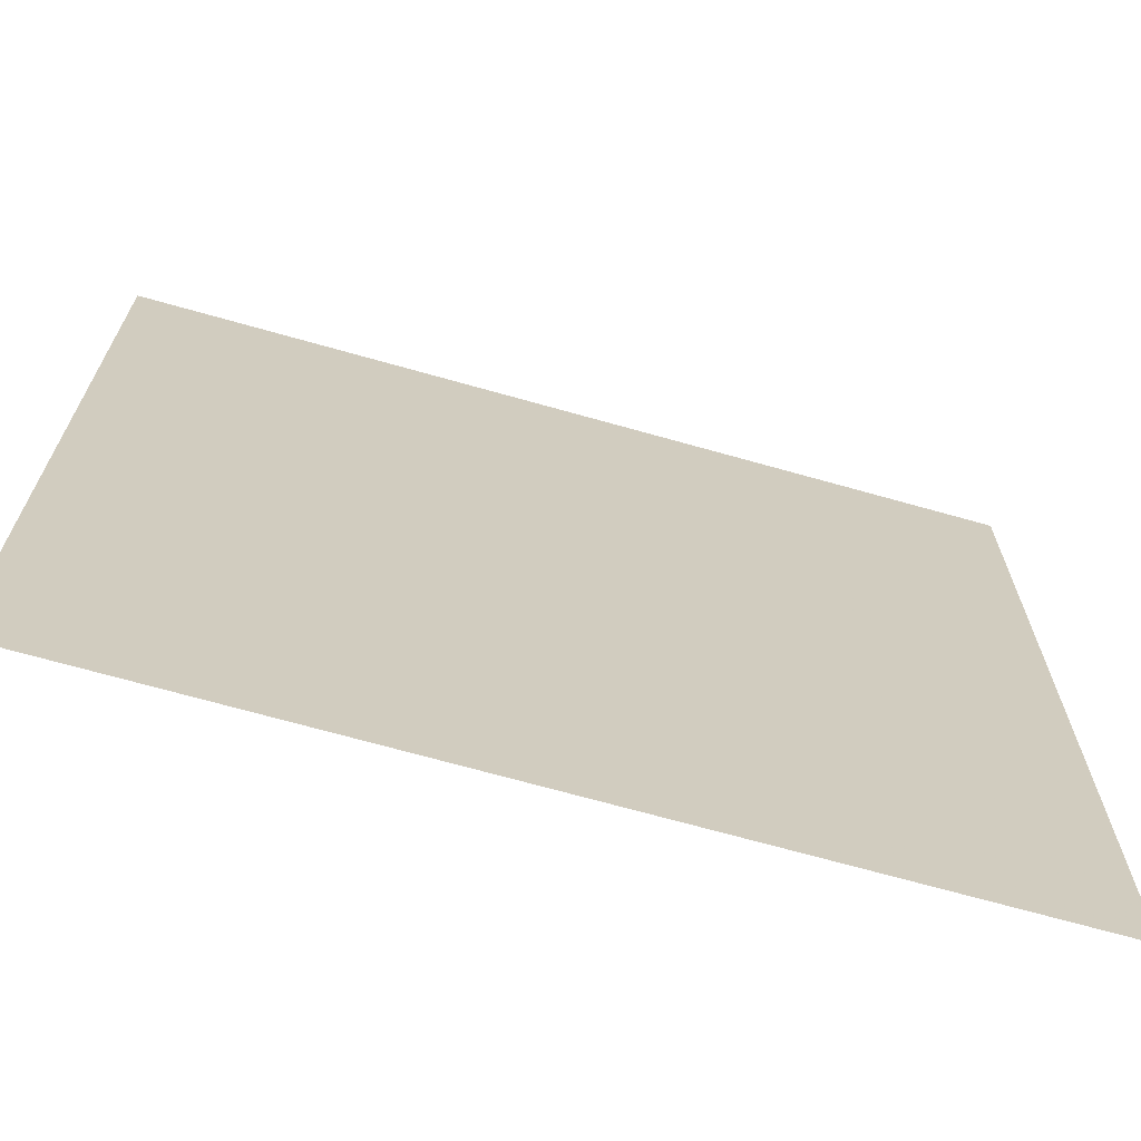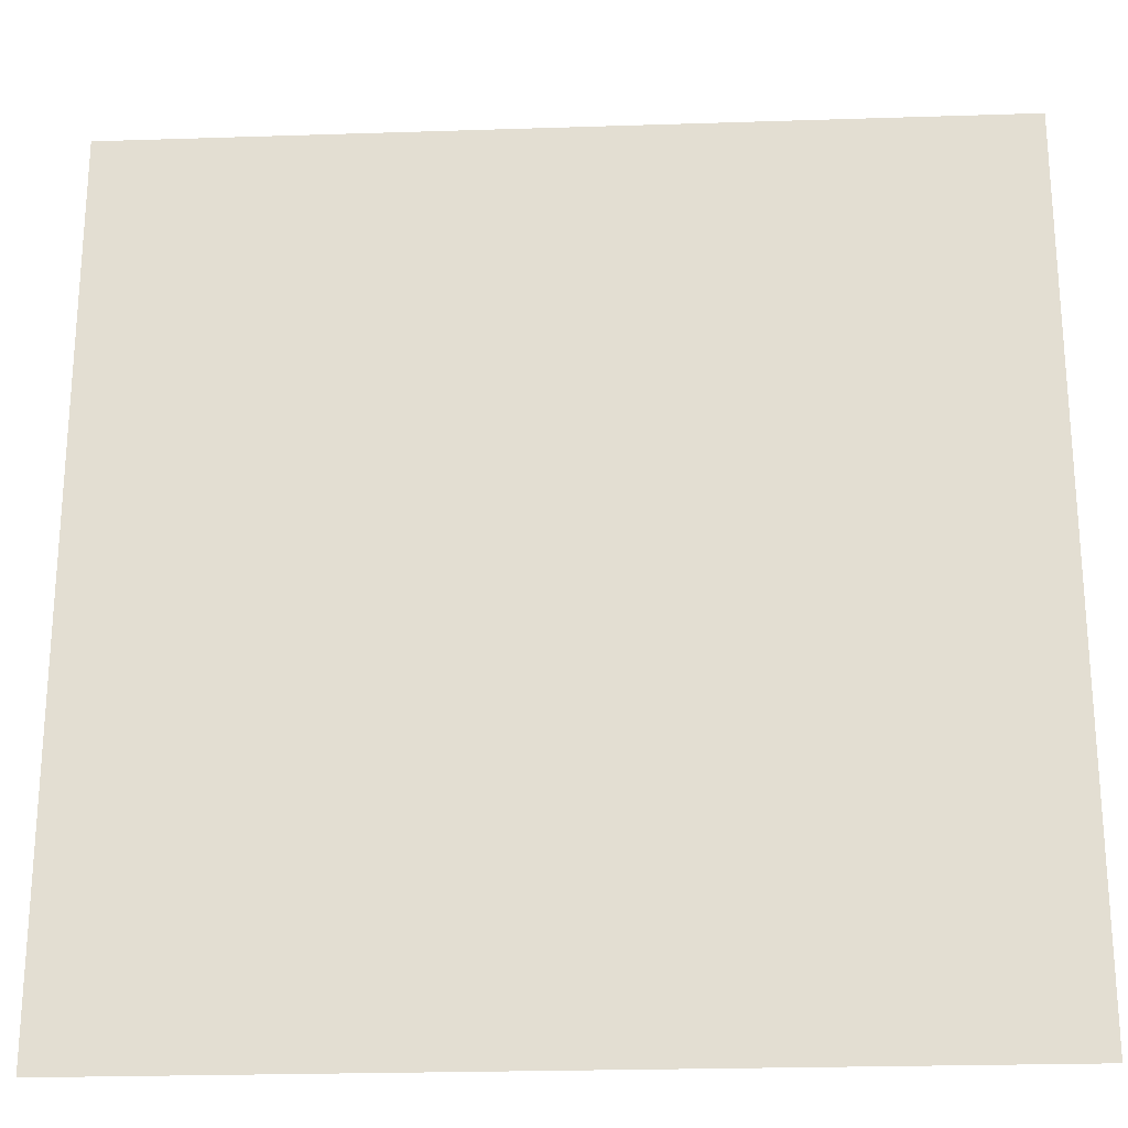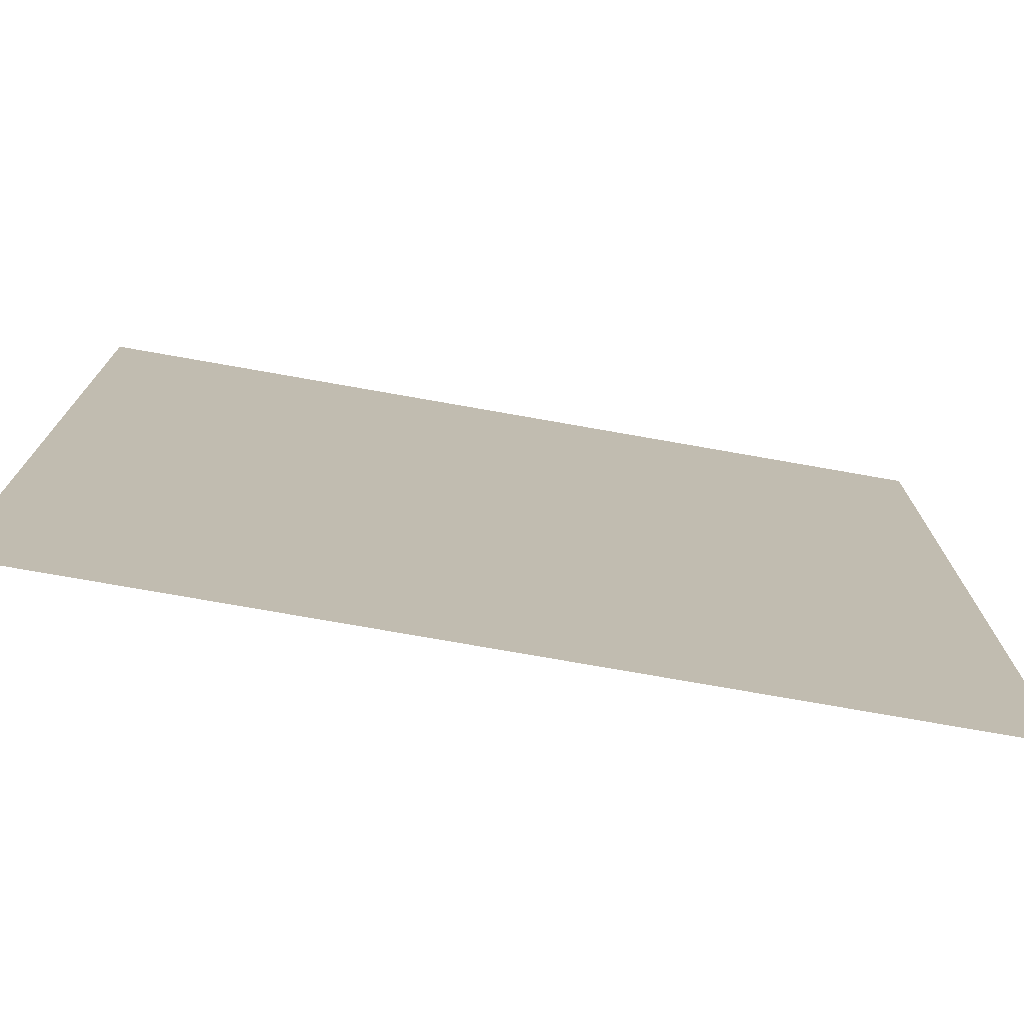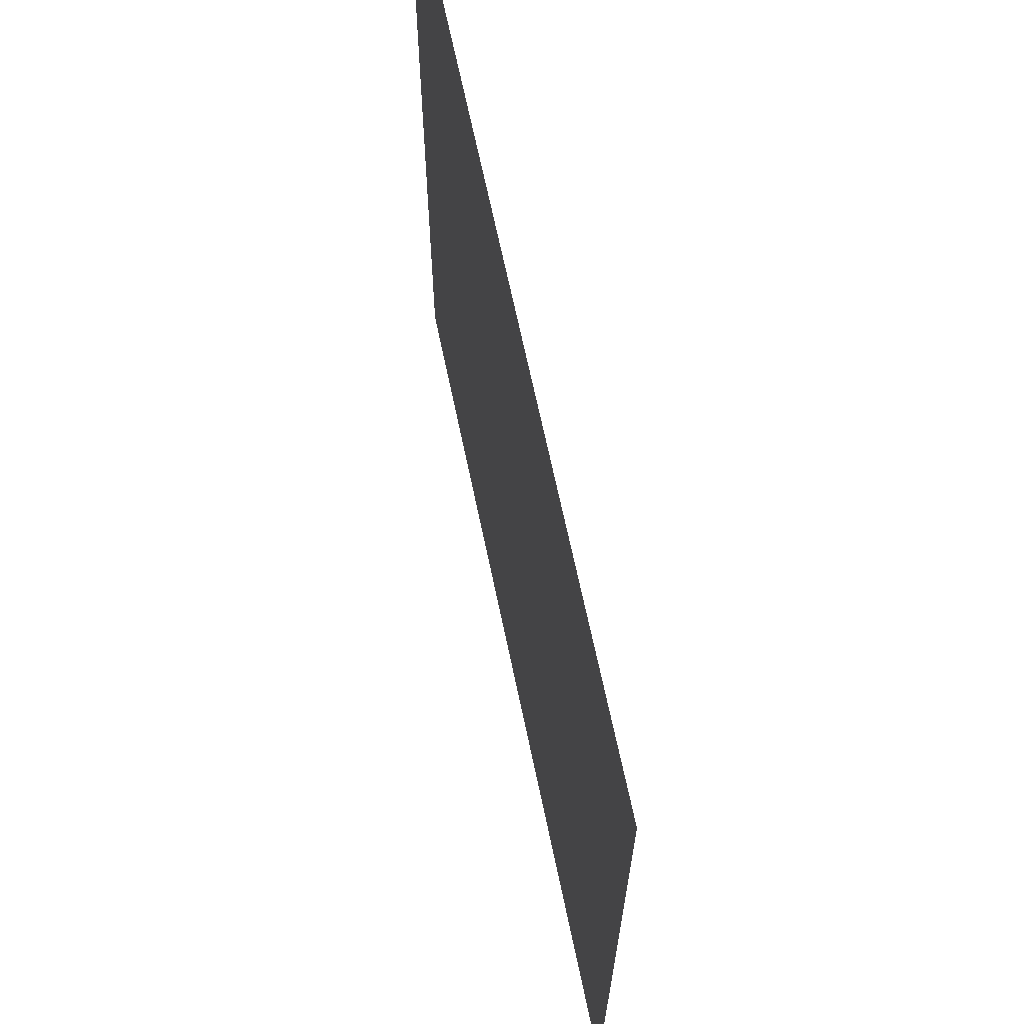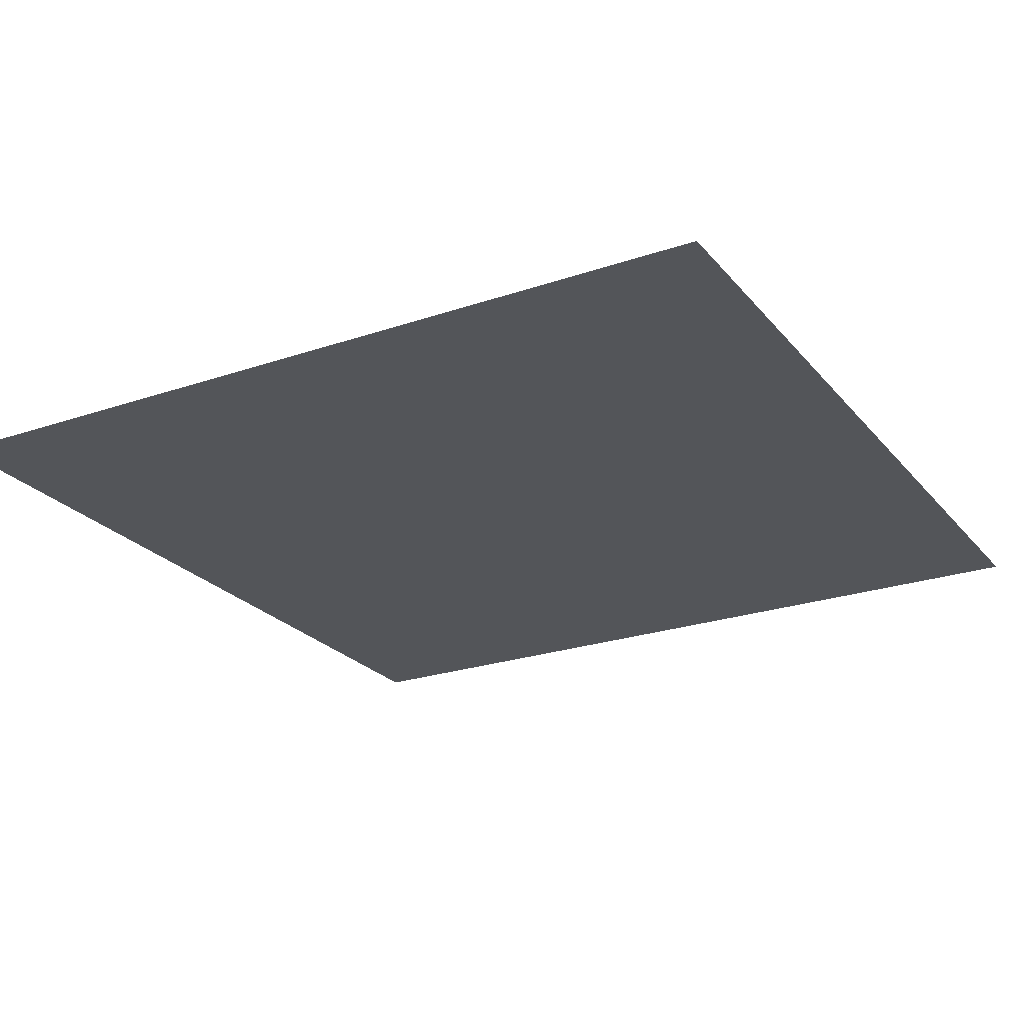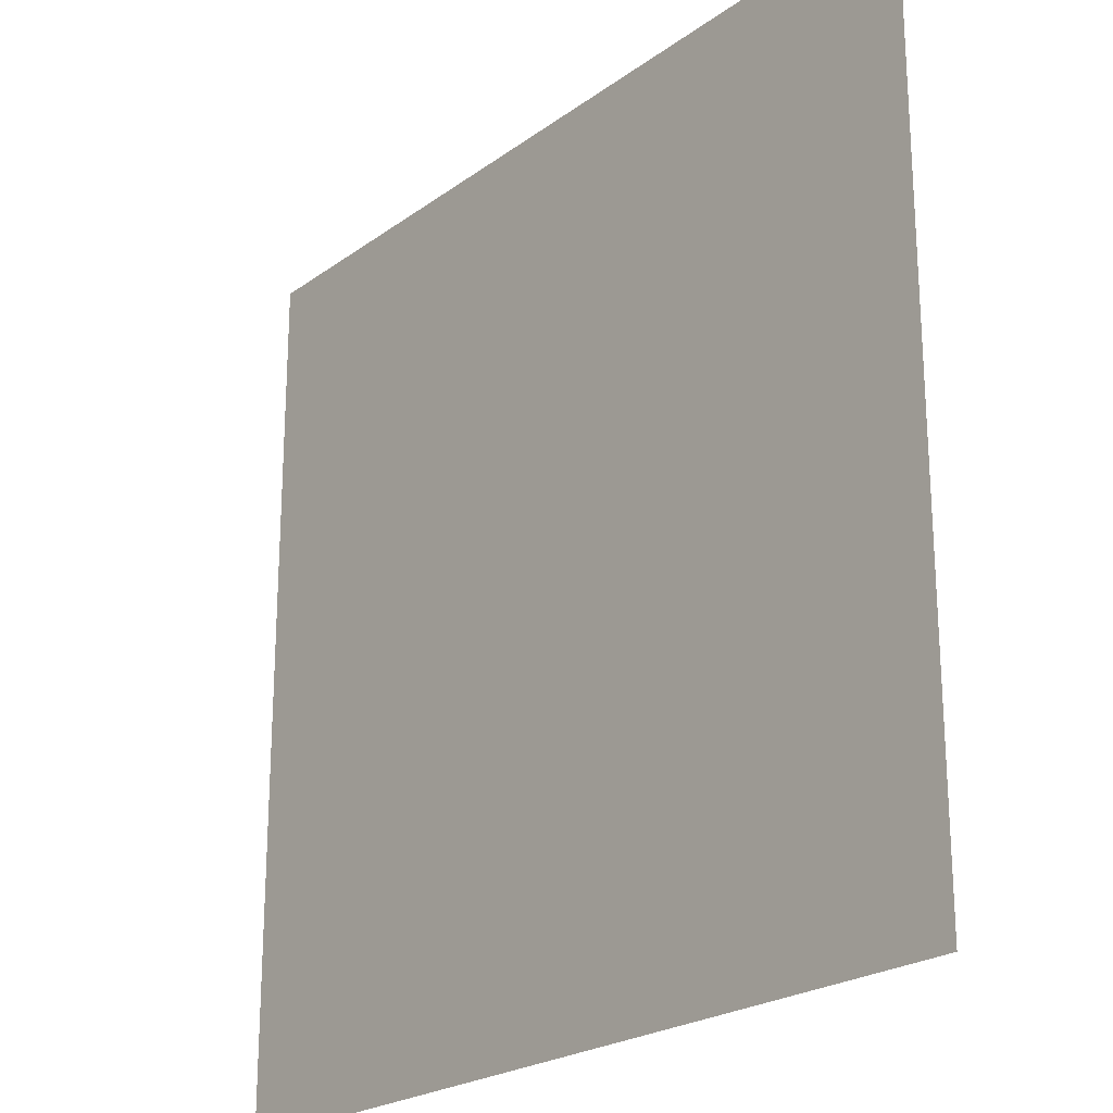
<metadata>
{"format":"obj","ext":"obj","renderer":"f3d","projection":"perspective","resolution":1024,"background":"white","views":[{"elev":-69.1,"azim":164.2,"up":"+Y"},{"elev":-23.9,"azim":-176.9,"up":"+Y"},{"elev":-75.7,"azim":-10.0,"up":"+Y"},{"elev":67.3,"azim":-101.8,"up":"+Y"},{"elev":-24.0,"azim":-60.5,"up":"+Z"},{"elev":-22.7,"azim":-129.2,"up":"+Y"}]}
</metadata>
<code>
v 45.5 -45.5 0
v -45.5 45.5 0
v -45.5 -45.5 0
v 45.5 45.5 0
o P016
f 1 2 3
f 1 4 2

</code>
